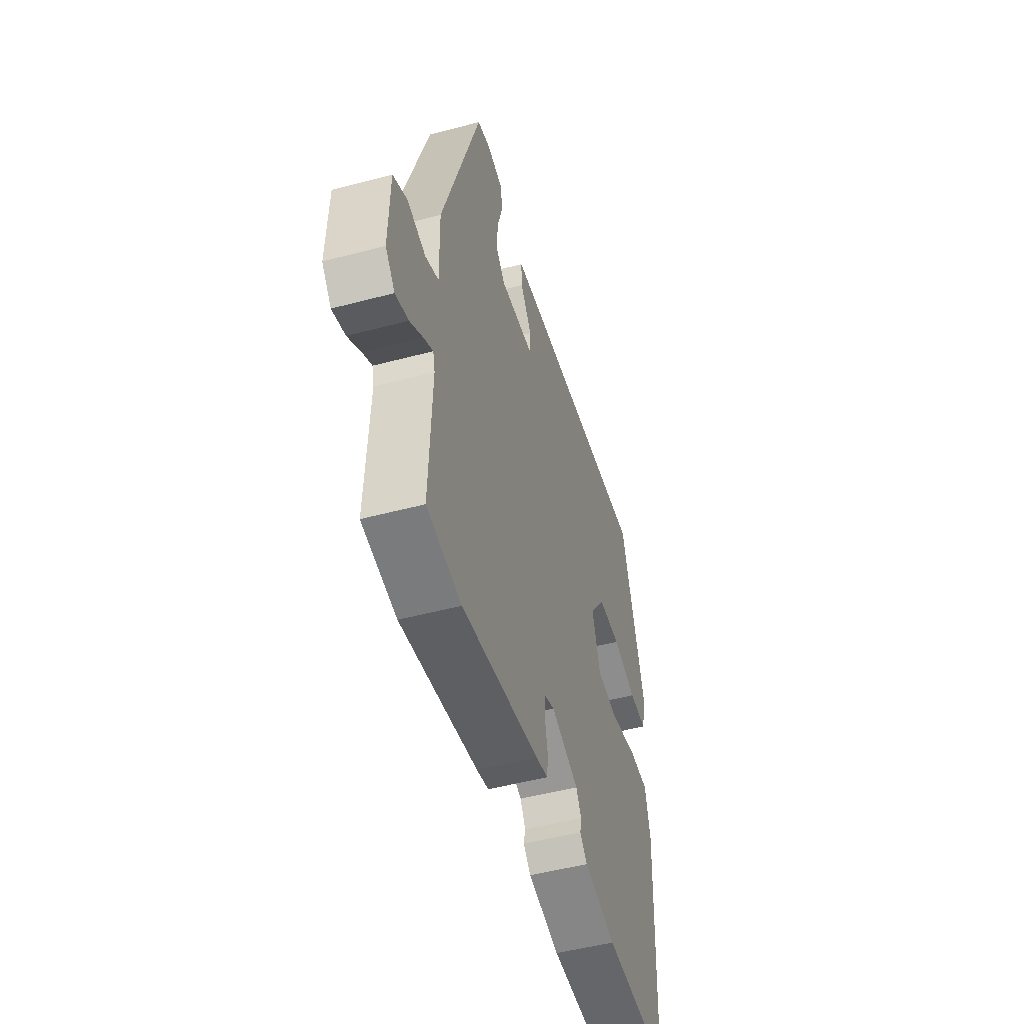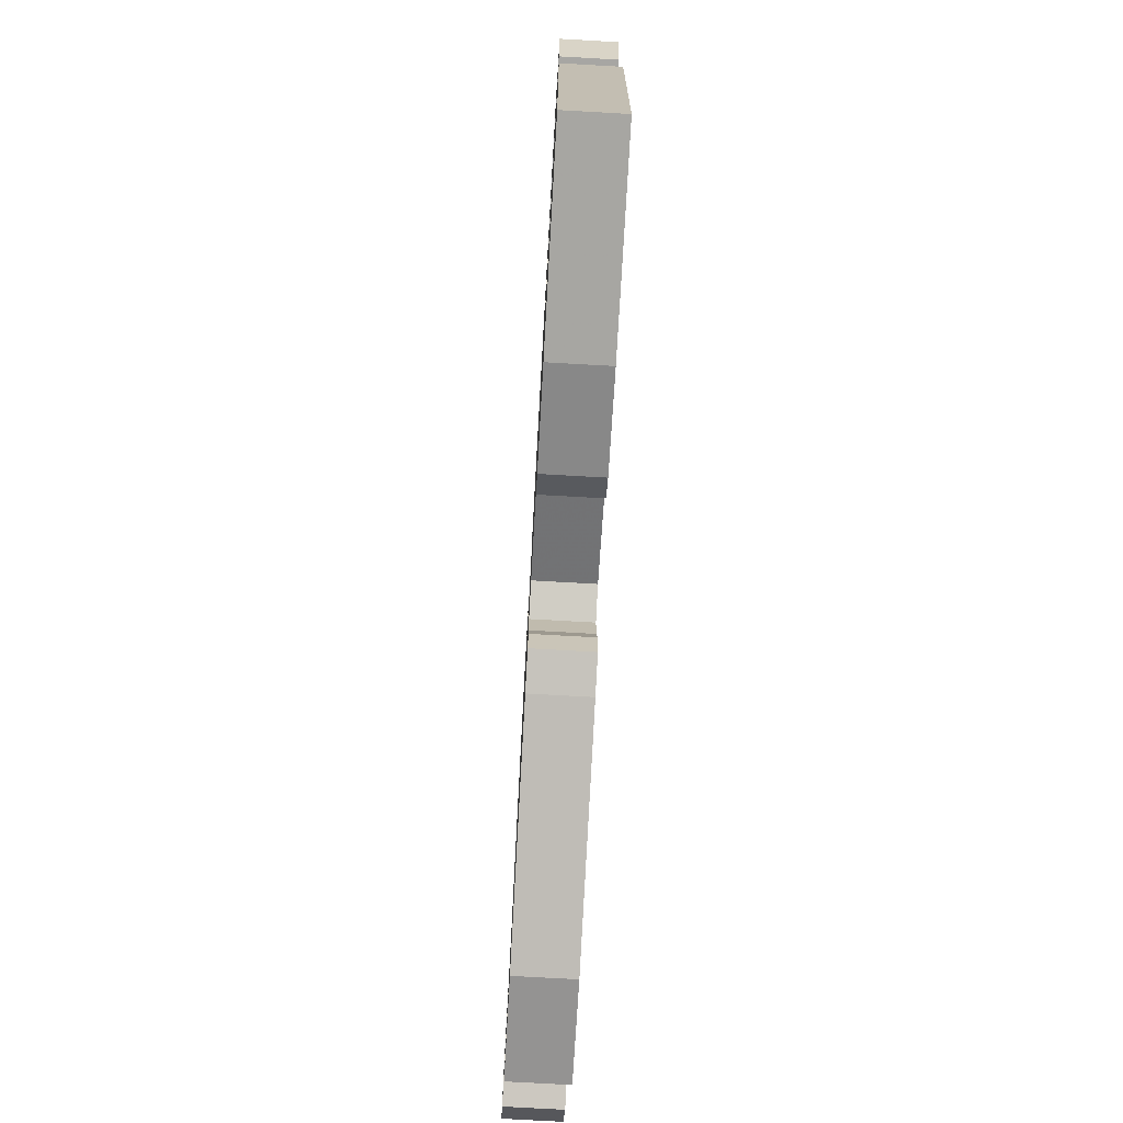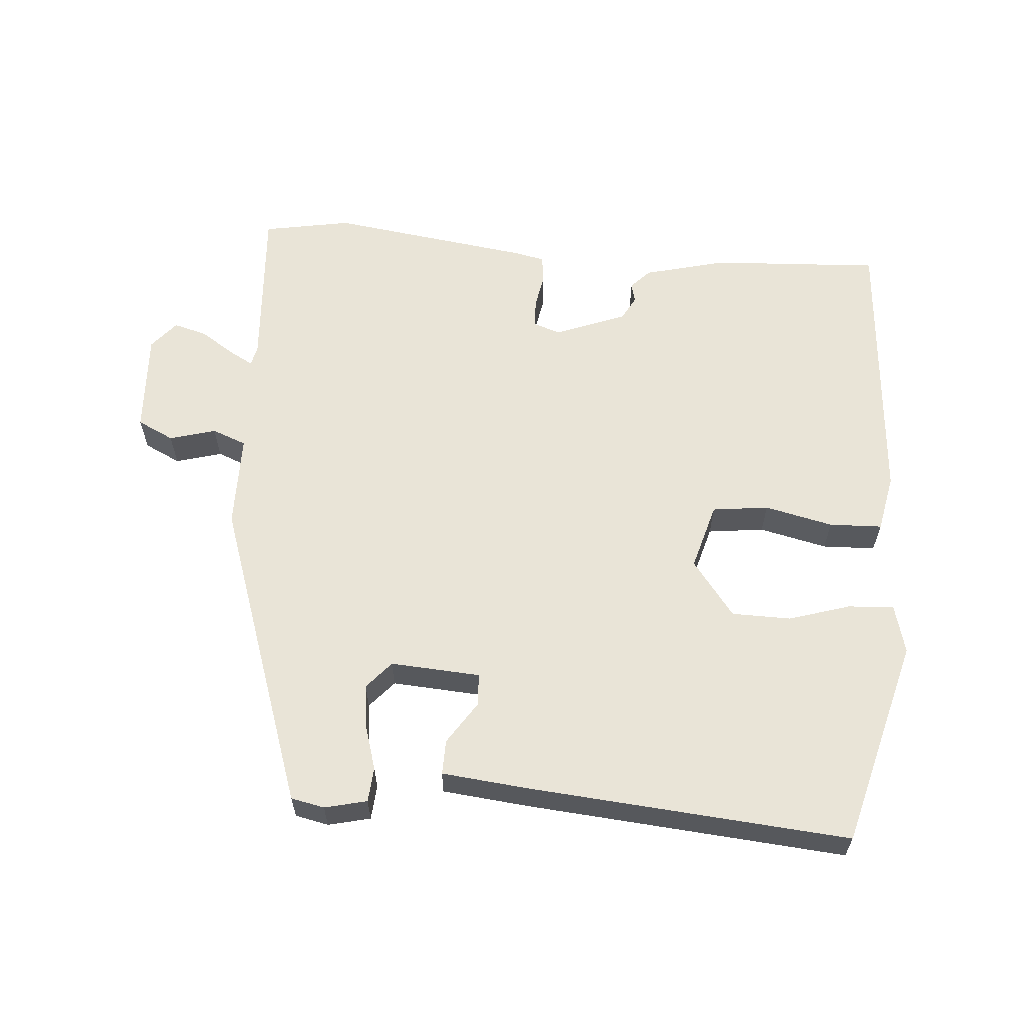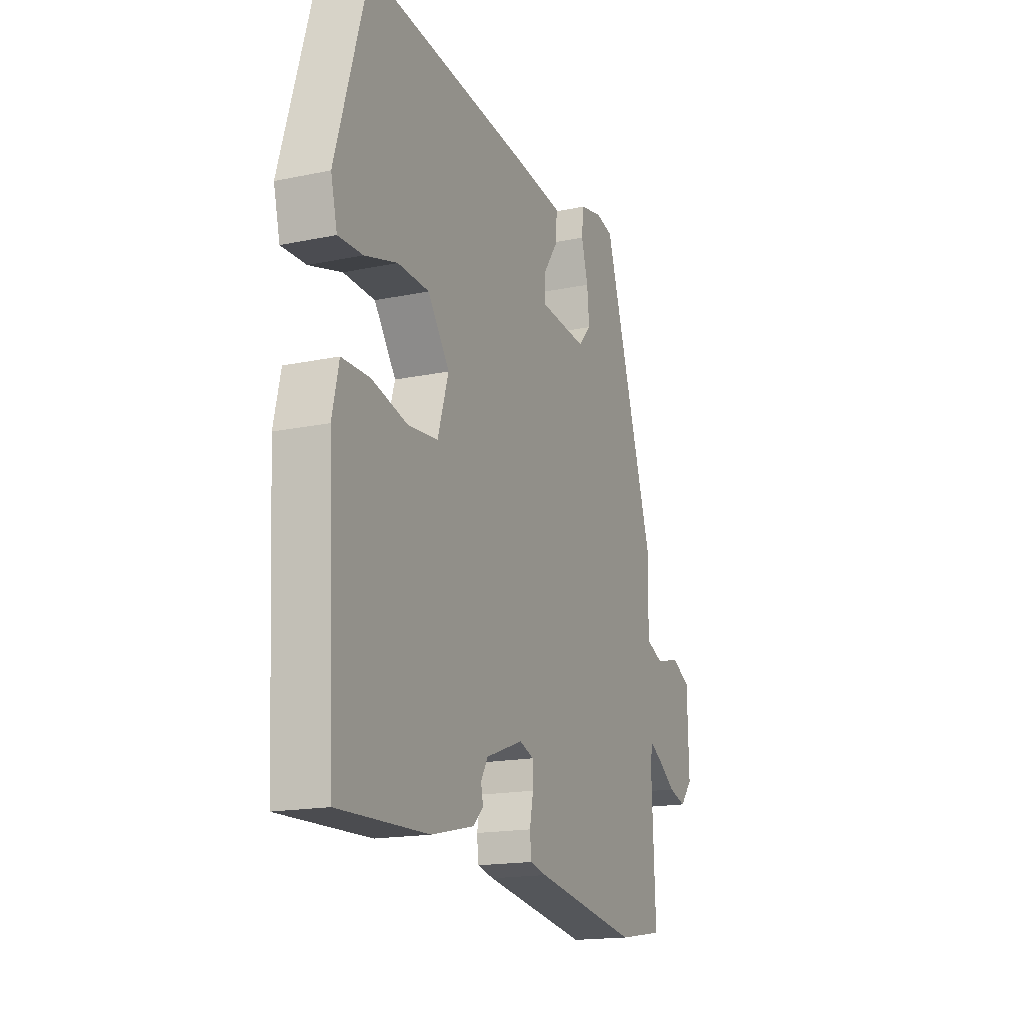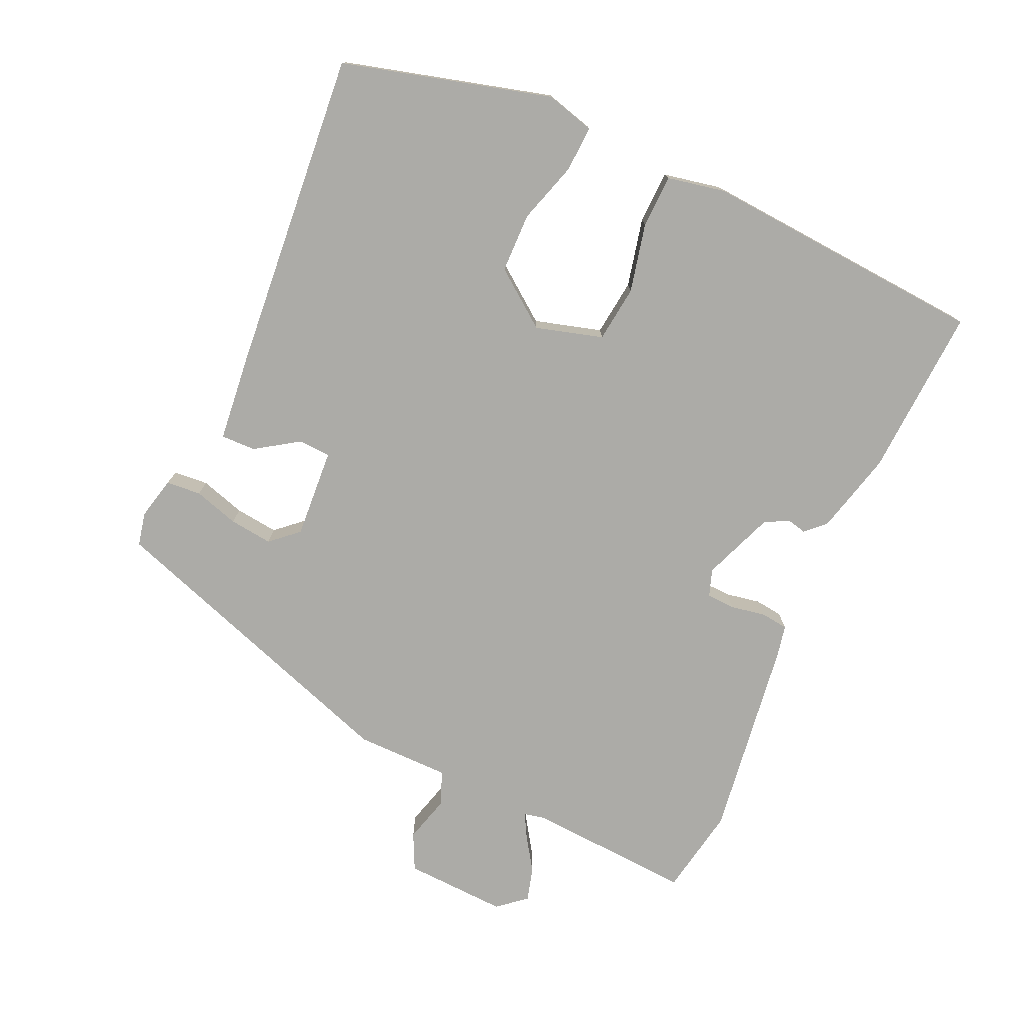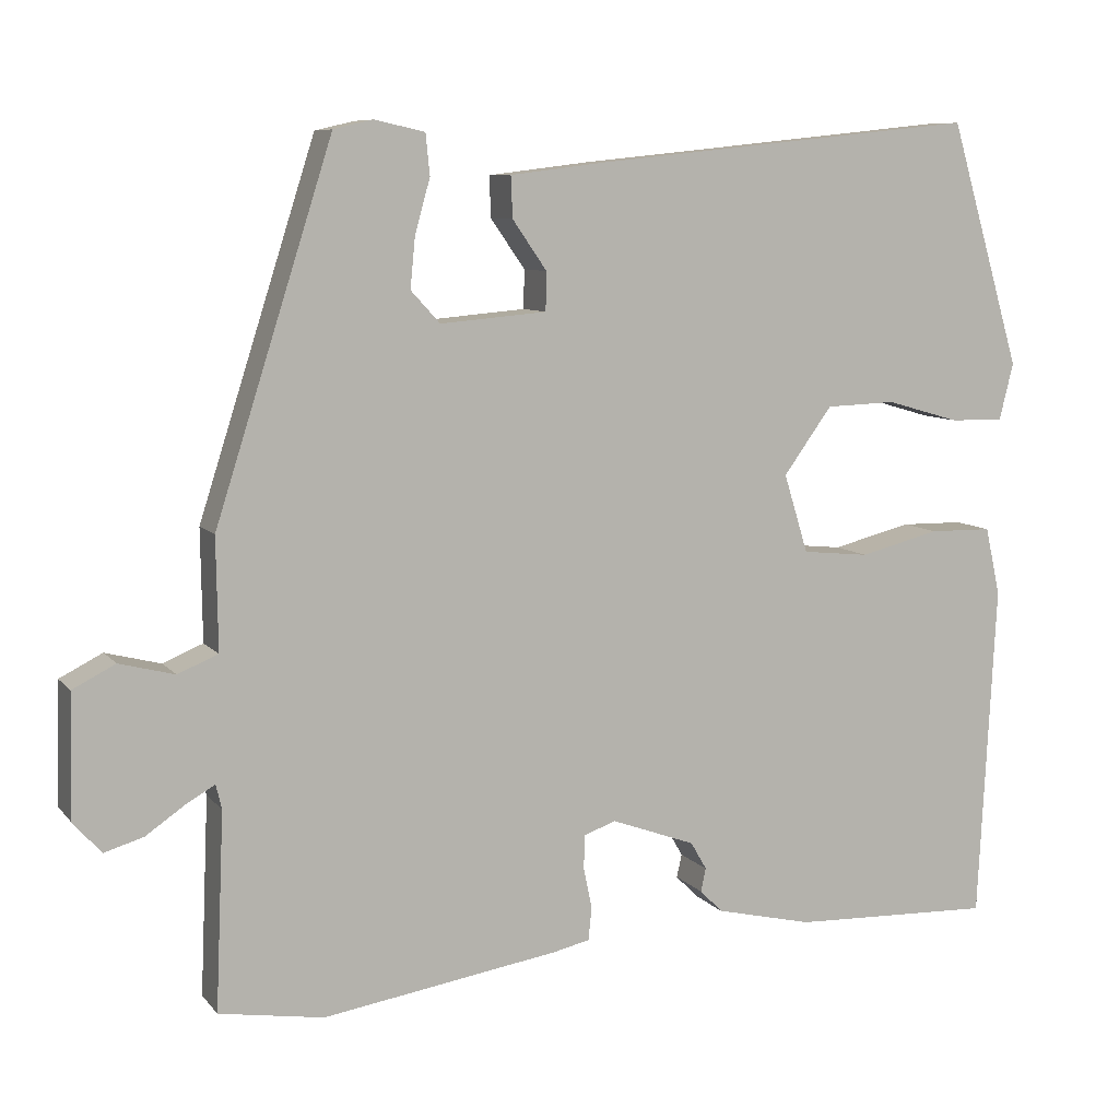
<metadata>
{"format":"obj","ext":"obj","renderer":"f3d","projection":"perspective","resolution":1024,"background":"white","views":[{"elev":-49.9,"azim":-73.7,"up":"+Z"},{"elev":-75.9,"azim":86.8,"up":"+Z"},{"elev":61.0,"azim":3.3,"up":"+Y"},{"elev":-17.0,"azim":112.8,"up":"+Z"},{"elev":-76.2,"azim":64.6,"up":"+Y"},{"elev":8.3,"azim":-21.9,"up":"+Z"}]}
</metadata>
<code>
v -0.396 0.07 0.49
v -0.349 0.07 0.501
v -0.289 0.07 0.488
v -0.284 0.07 0.439
v -0.302 0.07 0.375
v -0.308 0.07 0.314
v -0.273 0.07 0.276
v -0.146 0.07 0.287
v -0.145 0.07 0.333
v -0.186 0.07 0.392
v -0.188 0.07 0.441
v -0.068 0.07 0.456
v 0.387 0.07 0.504
v 0.473 0.07 0.212
v 0.456 0.07 0.143
v 0.391 0.07 0.145
v 0.304 0.07 0.17
v 0.22 0.07 0.167
v 0.162 0.07 0.087
v 0.191 0.07 -0.007
v 0.271 0.07 -0.015
v 0.367 0.07 0.009
v 0.442 0.07 0.008
v 0.46 0.07 -0.073
v 0.439 0.07 -0.476
v 0.198 0.07 -0.468
v 0.082 0.07 -0.441
v 0.055 0.07 -0.414
v 0.061 0.07 -0.386
v 0.042 0.07 -0.353
v -0.059 0.07 -0.316
v -0.097 0.07 -0.33
v -0.098 0.07 -0.37
v -0.088 0.07 -0.419
v -0.092 0.07 -0.458
v -0.136 0.07 -0.468
v -0.419 0.07 -0.513
v -0.544 0.07 -0.493
v -0.534 0.07 -0.258
v -0.541 0.07 -0.229
v -0.574 0.07 -0.248
v -0.622 0.07 -0.281
v -0.669 0.07 -0.295
v -0.703 0.07 -0.256
v -0.699 0.07 -0.111
v -0.648 0.07 -0.085
v -0.582 0.07 -0.102
v -0.534 0.07 -0.082
v -0.536 0.07 0.051
v -0.396 0 0.49
v -0.349 0 0.501
v -0.289 0 0.488
v -0.284 0 0.439
v -0.302 0 0.375
v -0.308 0 0.314
v -0.273 0 0.276
v -0.146 0 0.287
v -0.145 0 0.333
v -0.186 0 0.392
v -0.188 0 0.441
v -0.068 0 0.456
v 0.387 0 0.504
v 0.473 0 0.212
v 0.456 0 0.143
v 0.391 0 0.145
v 0.304 0 0.17
v 0.22 0 0.167
v 0.162 0 0.087
v 0.191 0 -0.007
v 0.271 0 -0.015
v 0.367 0 0.009
v 0.442 0 0.008
v 0.46 0 -0.073
v 0.439 0 -0.476
v 0.198 0 -0.468
v 0.082 0 -0.441
v 0.055 0 -0.414
v 0.061 0 -0.386
v 0.042 0 -0.353
v -0.059 0 -0.316
v -0.097 0 -0.33
v -0.098 0 -0.37
v -0.088 0 -0.419
v -0.092 0 -0.458
v -0.136 0 -0.468
v -0.419 0 -0.513
v -0.544 0 -0.493
v -0.534 0 -0.258
v -0.541 0 -0.229
v -0.574 0 -0.248
v -0.622 0 -0.281
v -0.669 0 -0.295
v -0.703 0 -0.256
v -0.699 0 -0.111
v -0.648 0 -0.085
v -0.582 0 -0.102
v -0.534 0 -0.082
v -0.536 0 0.051
f 3 4 5
f 2 3 5
f 1 2 5
f 49 1 5
f 48 49 5
f 45 46 47
f 44 45 47
f 43 44 47
f 42 43 47
f 41 42 47
f 40 41 47 48
f 48 5 6
f 40 48 6
f 39 40 6
f 39 6 7
f 38 39 7
f 37 38 7
f 36 37 7
f 35 36 7
f 34 35 7
f 33 34 7
f 27 28 29
f 26 27 29
f 25 26 29
f 24 25 29
f 23 24 29
f 22 23 29
f 21 22 29
f 20 21 29 30
f 19 20 30 31
f 15 16 17
f 14 15 17
f 13 14 17
f 12 13 17
f 11 12 17
f 10 11 17
f 9 10 17
f 8 9 17 18
f 32 33 7 8
f 19 31 32 8
f 8 18 19
f 54 53 52
f 54 52 51
f 54 51 50
f 54 50 98
f 54 98 97
f 96 95 94
f 96 94 93
f 96 93 92
f 96 92 91
f 96 91 90
f 97 96 90 89
f 55 54 97
f 55 97 89
f 55 89 88
f 56 55 88
f 56 88 87
f 56 87 86
f 56 86 85
f 56 85 84
f 56 84 83
f 56 83 82
f 78 77 76
f 78 76 75
f 78 75 74
f 78 74 73
f 78 73 72
f 78 72 71
f 78 71 70
f 79 78 70 69
f 80 79 69 68
f 66 65 64
f 66 64 63
f 66 63 62
f 66 62 61
f 66 61 60
f 66 60 59
f 66 59 58
f 67 66 58 57
f 57 56 82 81
f 57 81 80 68
f 68 67 57
f 1 50 51 2
f 2 51 52 3
f 3 52 53 4
f 4 53 54 5
f 5 54 55 6
f 6 55 56 7
f 7 56 57 8
f 8 57 58 9
f 9 58 59 10
f 10 59 60 11
f 11 60 61 12
f 12 61 62 13
f 13 62 63 14
f 14 63 64 15
f 15 64 65 16
f 16 65 66 17
f 17 66 67 18
f 18 67 68 19
f 19 68 69 20
f 20 69 70 21
f 21 70 71 22
f 22 71 72 23
f 23 72 73 24
f 24 73 74 25
f 25 74 75 26
f 26 75 76 27
f 27 76 77 28
f 28 77 78 29
f 29 78 79 30
f 30 79 80 31
f 31 80 81 32
f 32 81 82 33
f 33 82 83 34
f 34 83 84 35
f 35 84 85 36
f 36 85 86 37
f 37 86 87 38
f 38 87 88 39
f 39 88 89 40
f 40 89 90 41
f 41 90 91 42
f 42 91 92 43
f 43 92 93 44
f 44 93 94 45
f 45 94 95 46
f 46 95 96 47
f 47 96 97 48
f 48 97 98 49
f 49 98 50 1

</code>
